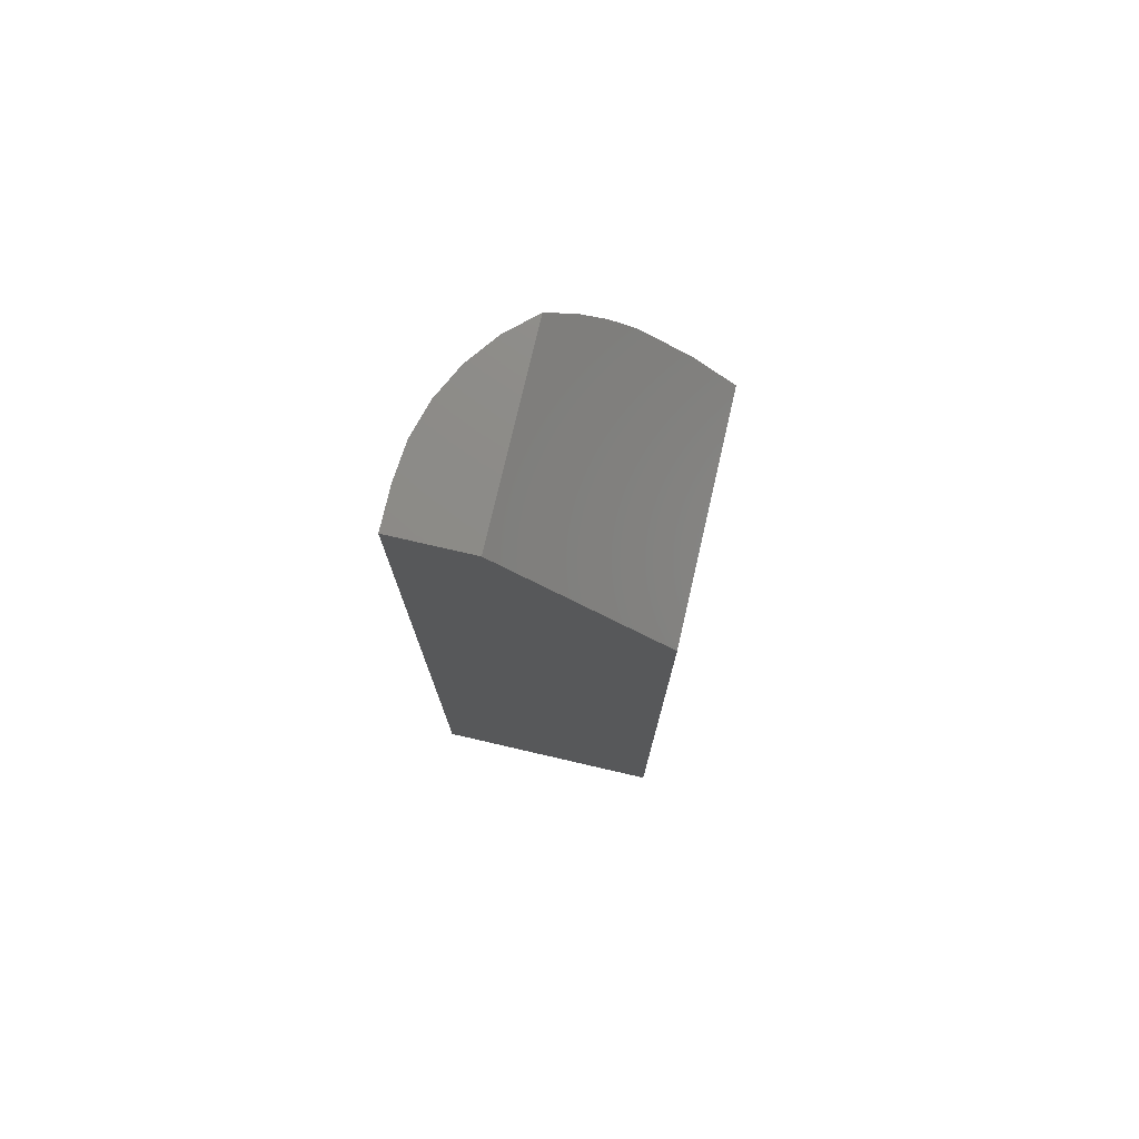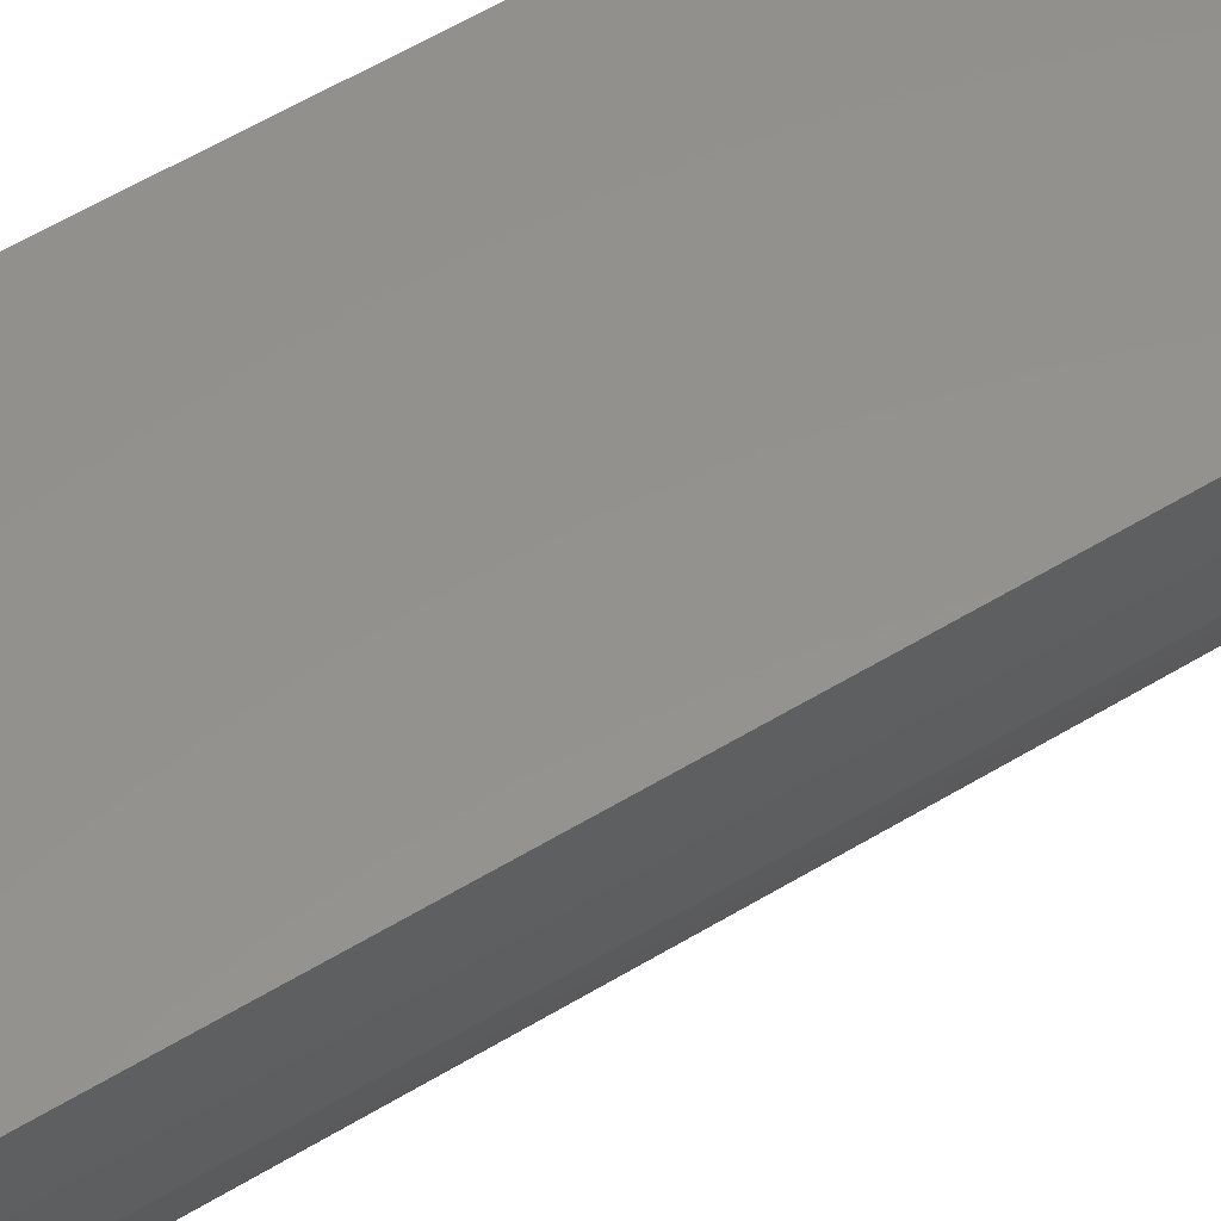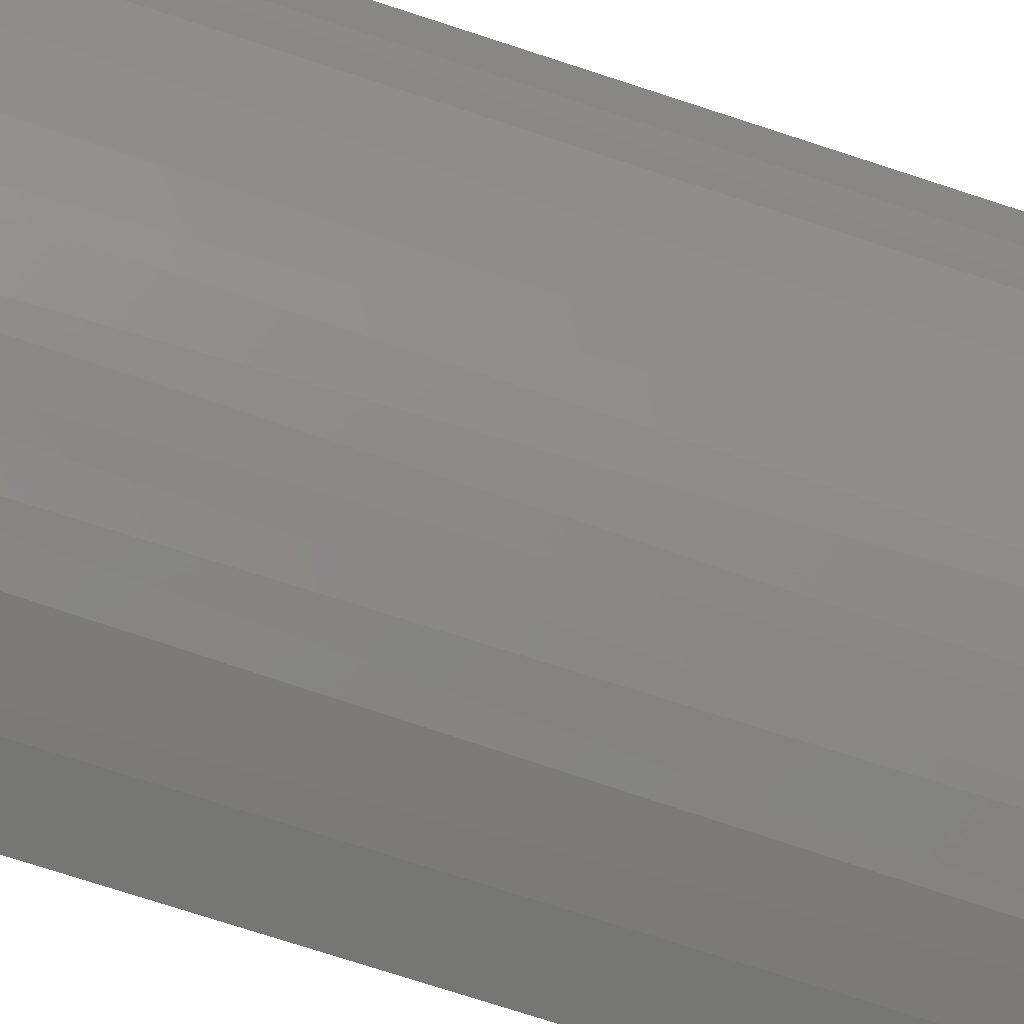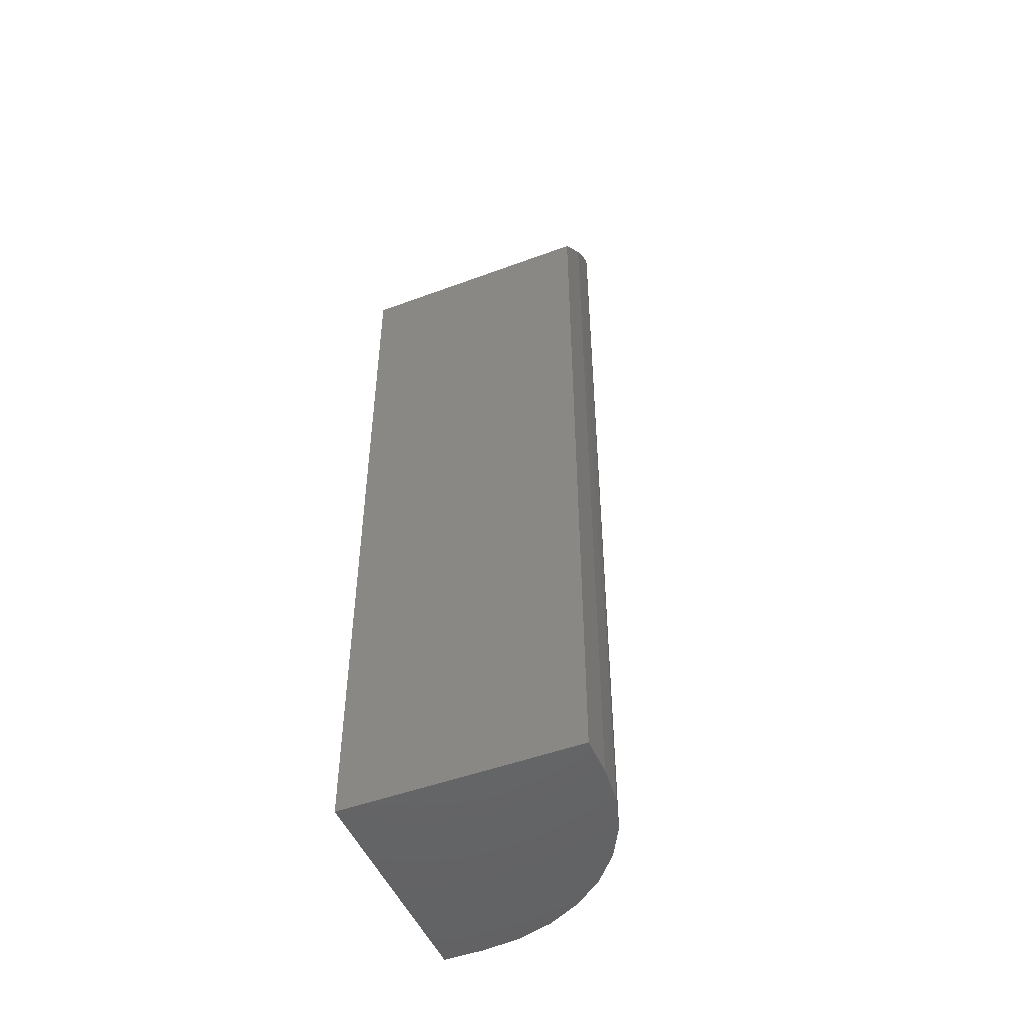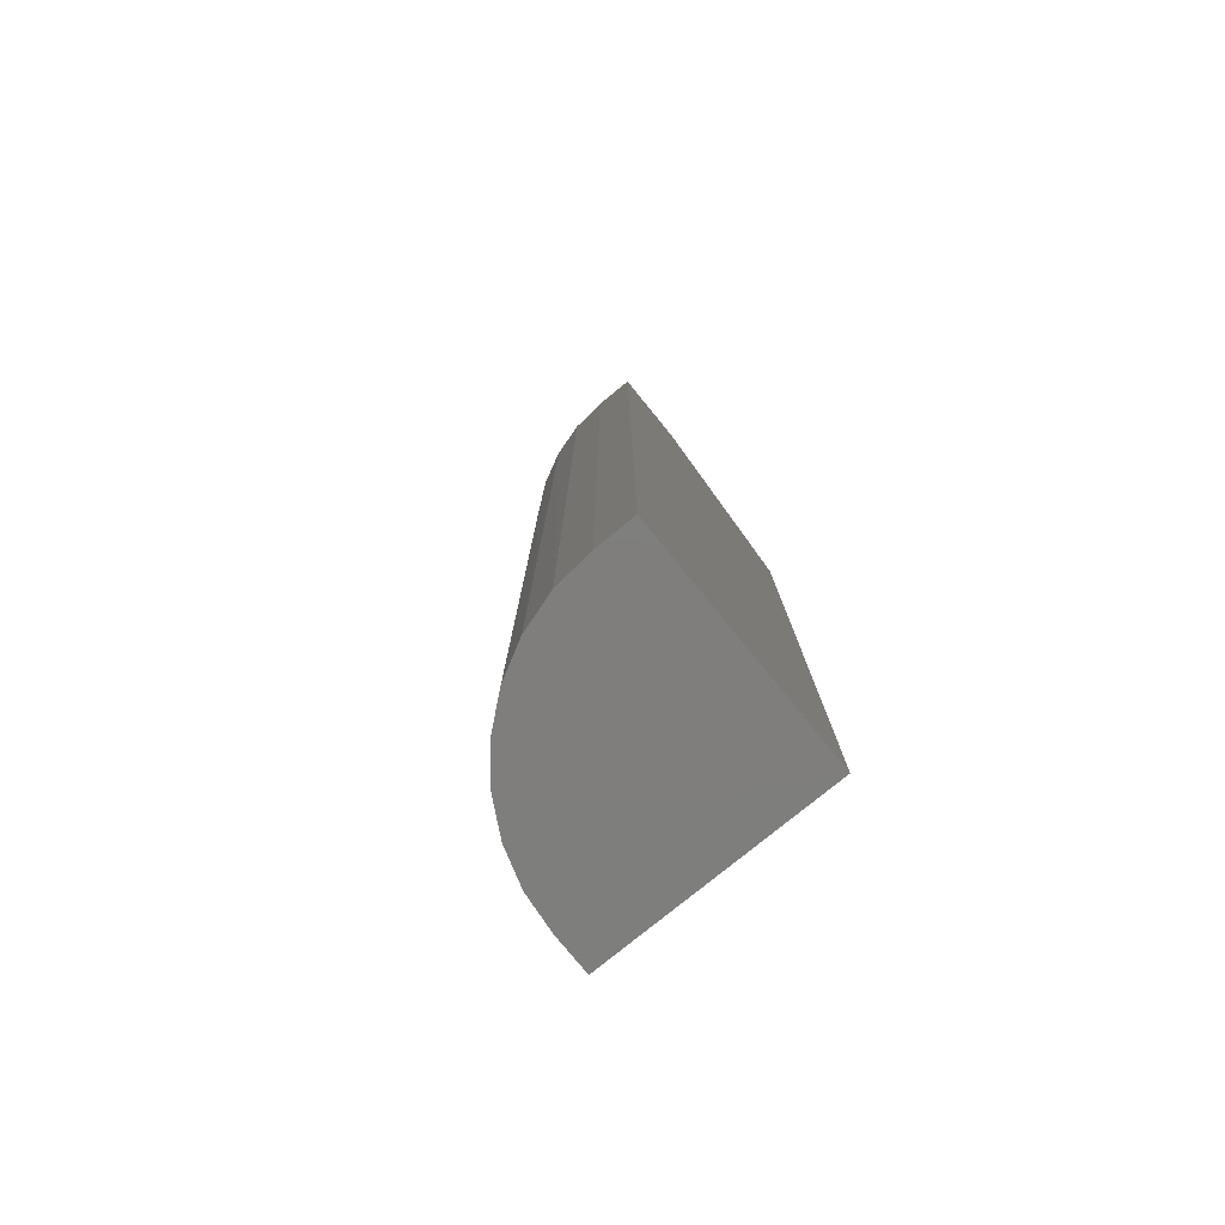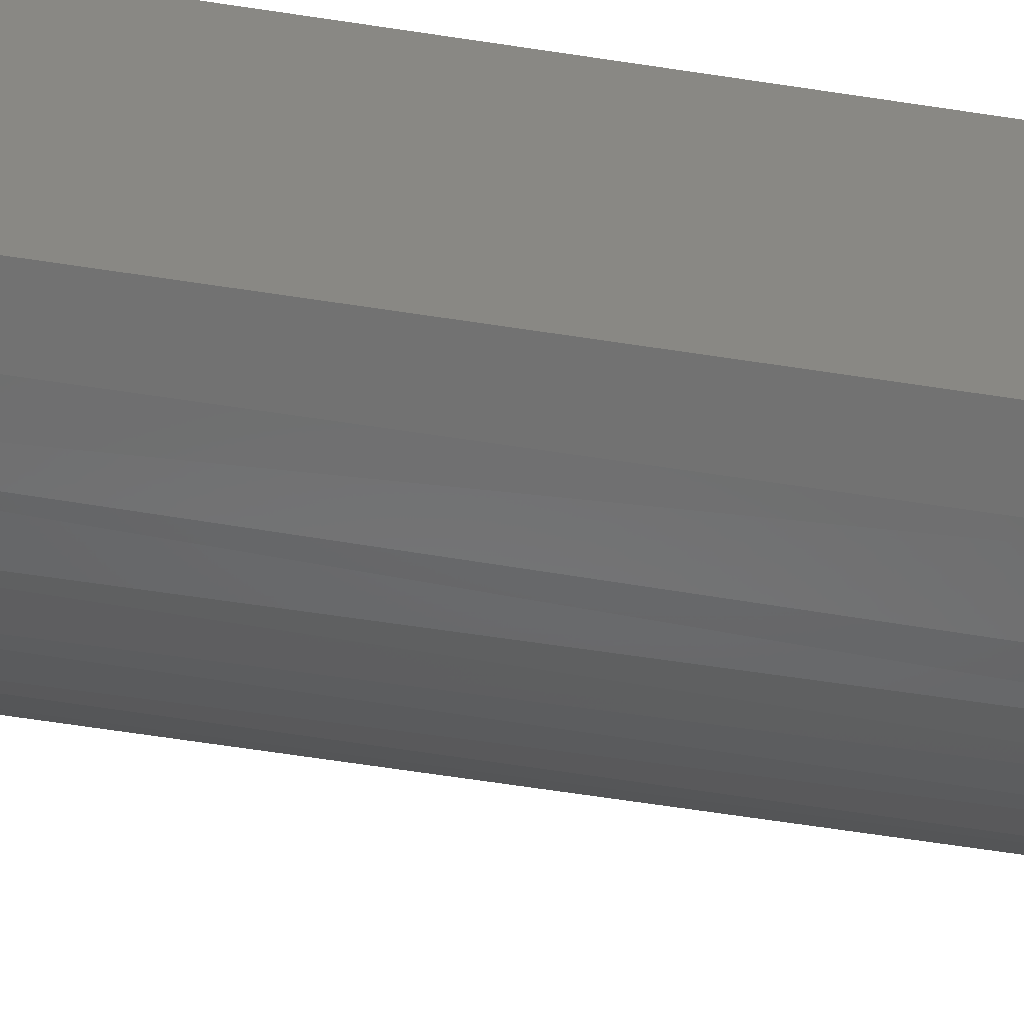
<metadata>
{"format":"stl","ext":"stl","renderer":"f3d","projection":"perspective","resolution":1024,"background":"white","views":[{"elev":76.2,"azim":-167.0,"up":"+Z"},{"elev":55.8,"azim":57.3,"up":"+Y"},{"elev":-68.1,"azim":71.3,"up":"+Y"},{"elev":-49.1,"azim":-67.6,"up":"+Z"},{"elev":-78.3,"azim":129.2,"up":"+Z"},{"elev":-64.2,"azim":-98.8,"up":"+Y"}]}
</metadata>
<code>
# stl→obj: 26 verts, 48 faces
v 0.03125 -0.0625 0.75
v 0.03125 0.09375 0.75
v -0.09375 0.09375 0.6094
v -0.09375 -0.09375 0.6094
v -0.0625 -0.09375 0.6445
v -0.02461 -0.08908 0.6872
v -0.005964 -0.08316 0.7081
v 0.01219 -0.07474 0.7286
v 0.05269 -0.04307 0.75
v 0.07018 -0.02002 0.75
v 0.08312 0.005864 0.75
v 0.09107 0.03369 0.75
v 0.09375 0.0625 0.75
v 0.09375 0.09375 0.75
v -0.09375 -0.09375 0
v -0.0625 -0.09375 0
v -0.03202 -0.09075 0
v -0.09375 0.09375 0
v 0.09375 0.09375 0
v 0.09375 0.0625 0
v 0.09075 0.03202 0
v 0.08186 0.002706 0
v 0.06742 -0.02431 0
v 0.04799 -0.04799 0
v 0.02431 -0.06742 0
v -0.002706 -0.08186 0
f 1 2 3
f 1 3 4
f 1 4 5
f 1 5 6
f 1 6 7
f 1 7 8
f 2 1 9
f 2 9 10
f 2 10 11
f 2 11 12
f 2 12 13
f 2 13 14
f 15 16 4
f 4 16 5
f 15 17 16
f 18 19 20
f 18 20 21
f 18 21 22
f 18 22 23
f 18 23 24
f 18 24 25
f 18 25 26
f 18 26 17
f 18 17 15
f 20 19 13
f 13 19 14
f 5 16 17
f 21 11 22
f 22 11 10
f 22 10 23
f 23 10 9
f 23 9 24
f 25 8 26
f 8 7 26
f 1 8 25
f 1 25 24
f 1 24 9
f 20 13 21
f 21 13 12
f 21 12 11
f 26 7 17
f 17 7 6
f 17 6 5
f 18 15 3
f 3 15 4
f 19 18 14
f 14 18 3
f 14 3 2

</code>
